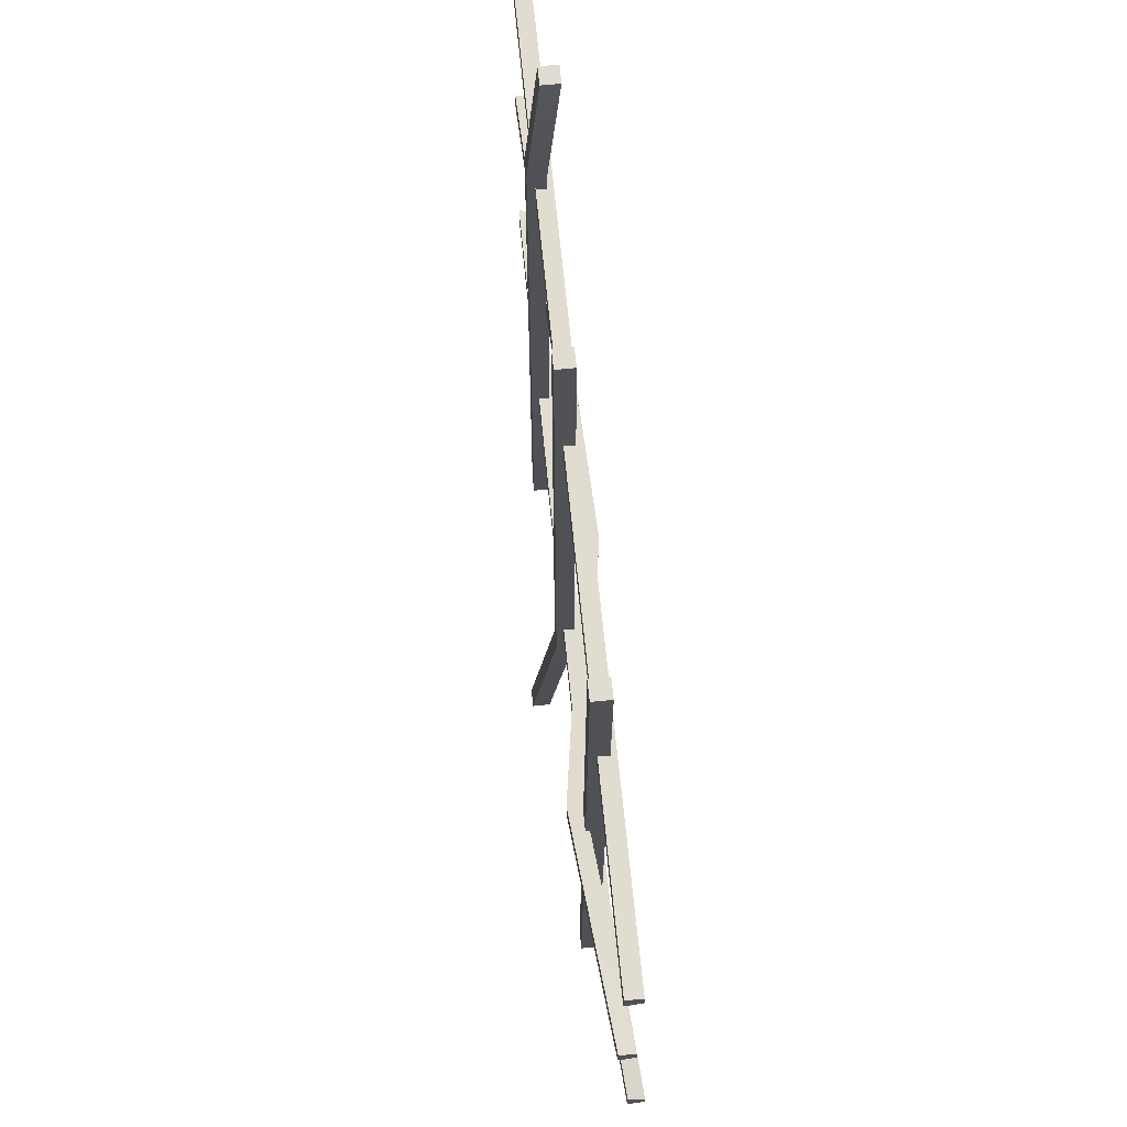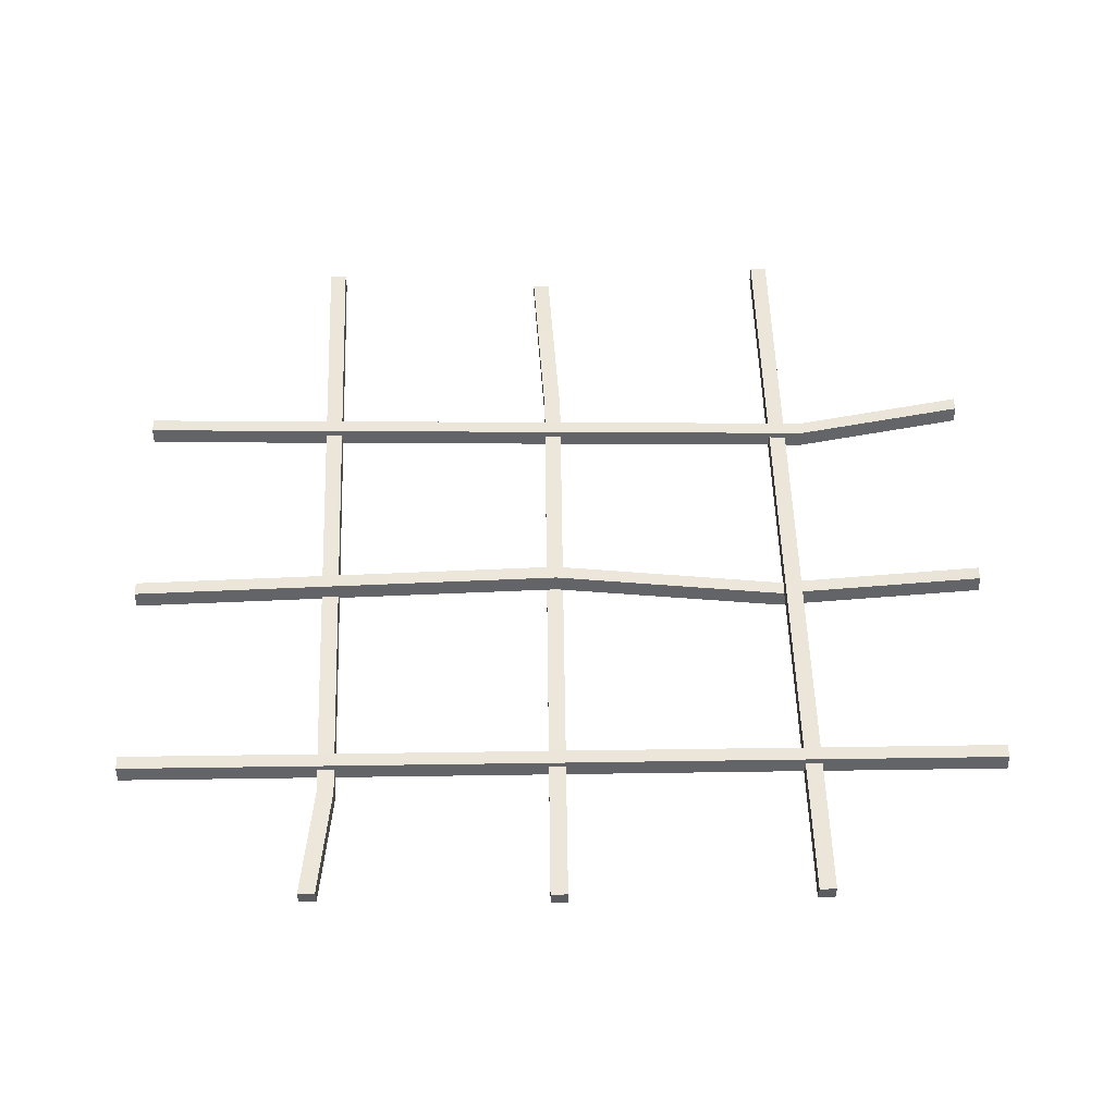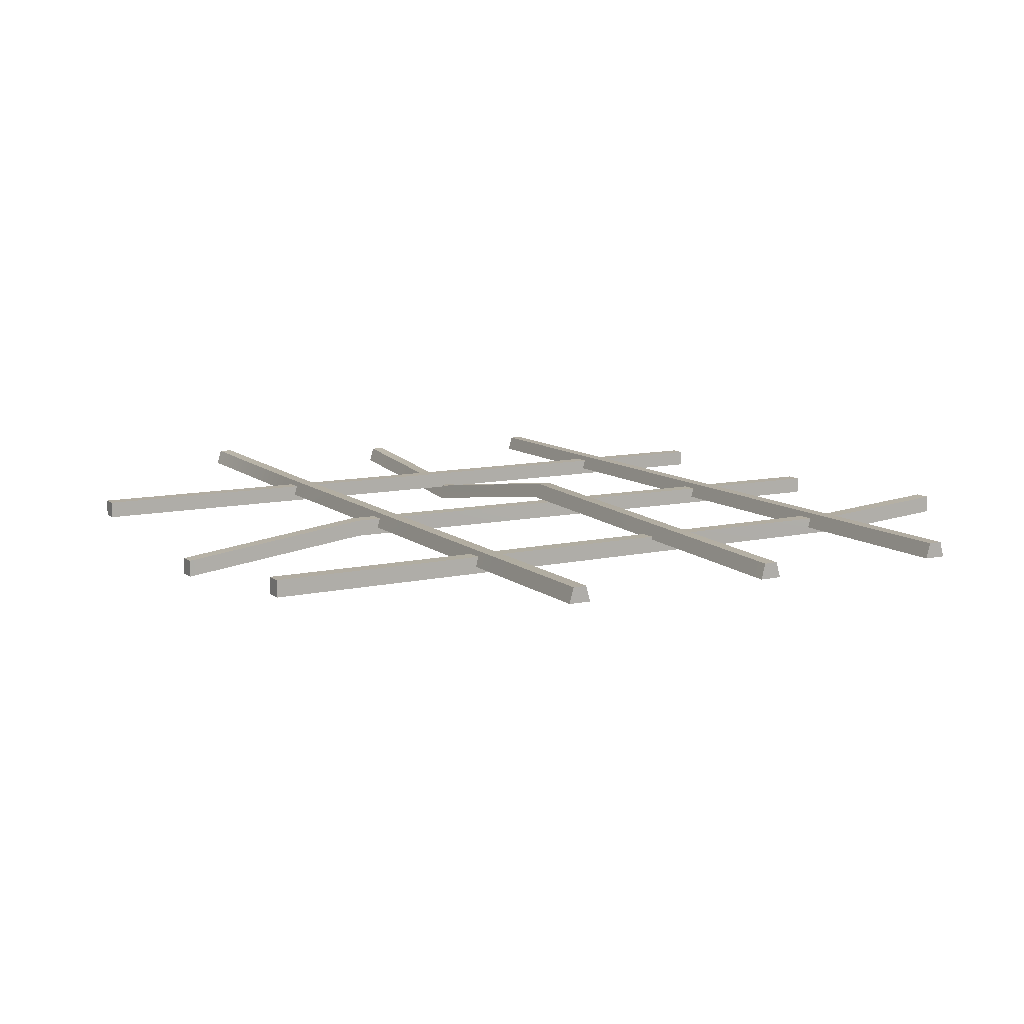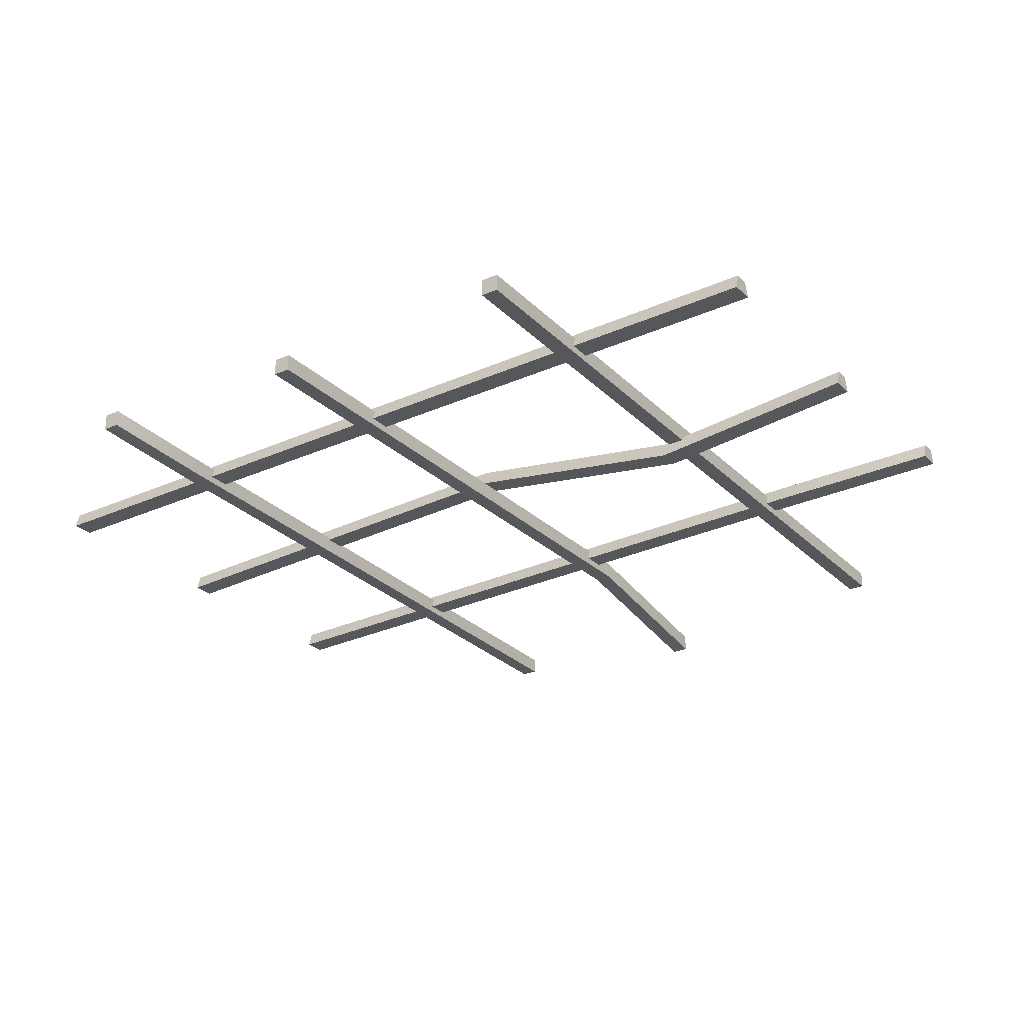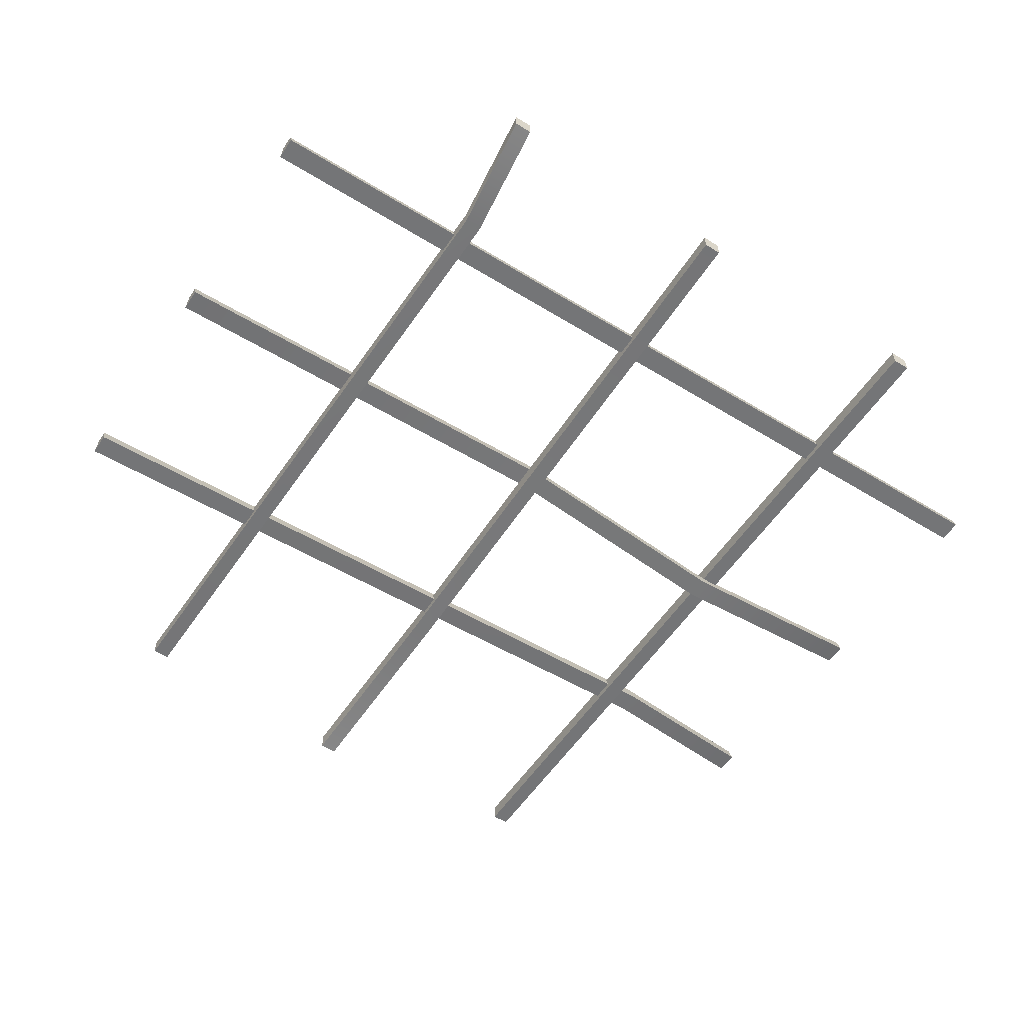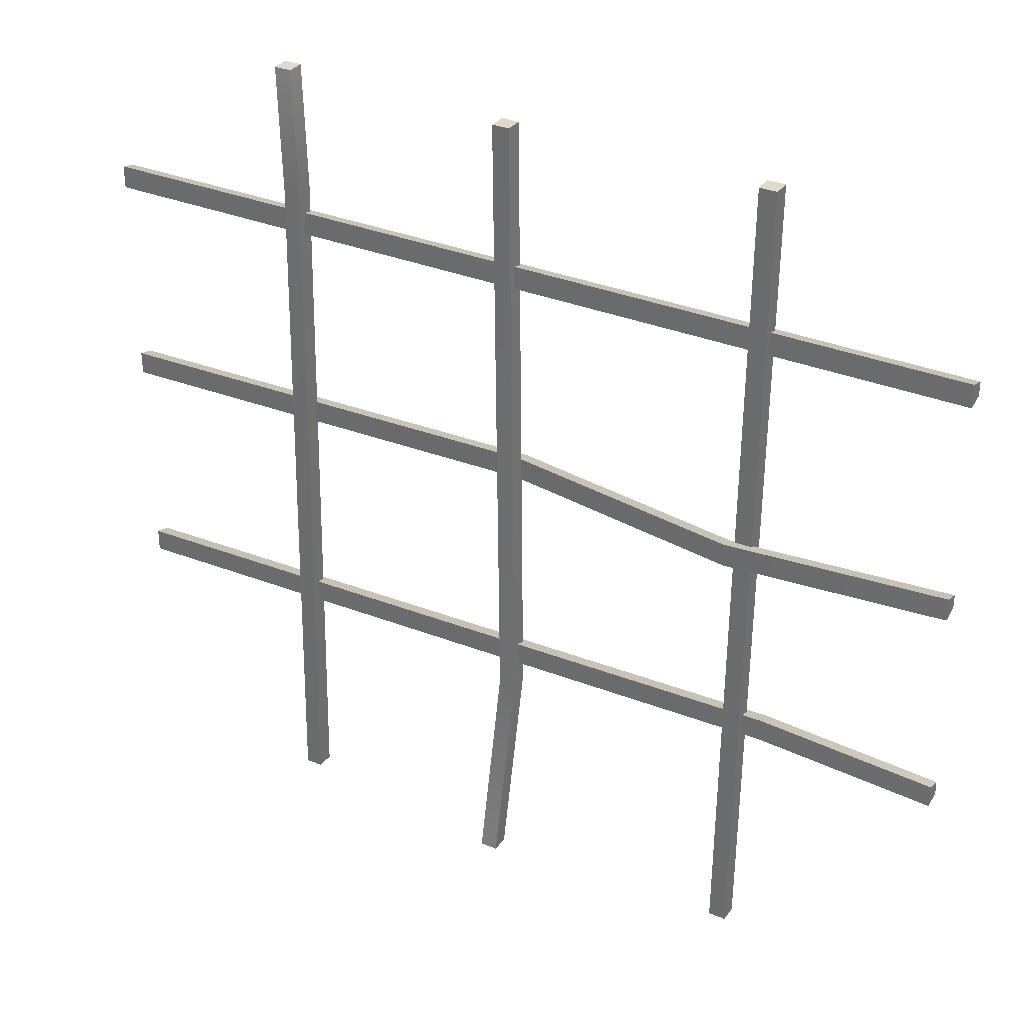
<metadata>
{"format":"obj","ext":"obj","renderer":"f3d","projection":"perspective","resolution":1024,"background":"white","views":[{"elev":69.0,"azim":-95.7,"up":"+Y"},{"elev":54.6,"azim":178.7,"up":"+Z"},{"elev":10.2,"azim":60.5,"up":"+Z"},{"elev":-27.0,"azim":-145.5,"up":"+Z"},{"elev":-56.5,"azim":146.9,"up":"+Z"},{"elev":32.6,"azim":-149.7,"up":"+Y"}]}
</metadata>
<code>
v -37.09 -58.02 2.81
v -34.64 -58.02 2.81
v -38 58.02 2.81
v -35.54 58.02 2.81
v -38 58.02 0.3546
v -35.54 58.02 0.3546
v -37.09 -58.02 0.3546
v -34.64 -58.02 0.3546
v 33.77 -58.02 2.81
v 36.22 -58.02 2.81
v 33.94 58.02 4.667
v 36.39 58.02 4.667
v 33.94 58.02 2.211
v 36.39 58.02 2.211
v 33.77 -58.02 0.3546
v 36.22 -58.02 0.3546
v -0.405 -58.02 -0.5989
v 2.051 -58.02 -0.5989
v -0.8067 58.02 2.81
v 1.649 58.02 2.81
v -0.8067 58.02 0.3546
v 1.649 58.02 0.3546
v -0.405 -58.02 -3.055
v 2.051 -58.02 -3.055
v -64.62 36.07 3.594
v -64.62 35.44 1.375
v -64.62 38.67 1.375
v -64.62 38.04 3.594
v -64.62 4.898 3.594
v -64.62 4.27 1.375
v -64.62 7.502 1.375
v -64.62 6.875 3.594
v -64.62 -26.79 5.45
v -64.62 -27.42 3.232
v -64.62 -24.19 3.232
v -64.62 -24.82 5.45
v 63.34 -26.74 3.594
v 63.34 -24.76 3.594
v 63.34 -24.14 1.375
v 63.34 -27.37 1.375
v 63.34 4.898 3.594
v 63.34 6.875 3.594
v 63.34 7.502 1.375
v 63.34 4.27 1.375
v 63.34 35.16 3.594
v 63.34 37.13 3.594
v 63.34 37.76 1.375
v 63.34 34.53 1.375
v -40.03 -23.83 3.594
v -40.03 -24.46 1.375
v -40.03 -21.23 1.375
v -40.03 -21.86 3.594
v 32.14 41.19 2.81
v 34.6 41.19 2.81
v 34.6 41.19 0.3546
v 32.14 41.19 0.3546
v -1.71 -28.89 2.81
v 0.7453 -28.89 2.81
v 0.7453 -28.89 0.3546
v -1.71 -28.89 0.3546
v -0.3341 4.898 5.9
v -0.3341 4.27 3.681
v -0.3341 7.502 3.681
v -0.3341 6.875 5.9
v -34.49 4.898 0.6136
v -34.49 4.27 -1.605
v -34.49 7.502 -1.605
v -34.49 6.875 0.6136
f 1 2 4 3
f 5 6 8 7
f 2 8 6 4
f 7 1 3 5
f 53 54 12 11
f 13 14 55 56
f 54 55 14 12
f 56 53 11 13
f 57 58 20 19
f 21 22 59 60
f 58 59 22 20
f 60 57 19 21
f 52 49 37 38
f 51 52 38 39
f 40 37 49 50
f 39 40 50 51
f 64 61 41 42
f 63 64 42 43
f 44 41 61 62
f 43 44 62 63
f 28 25 45 46
f 27 28 46 47
f 48 45 25 26
f 47 48 26 27
f 4 6 5 3
f 12 14 13 11
f 20 22 21 19
f 2 1 7 8
f 10 9 15 16
f 18 17 23 24
f 26 25 28 27
f 30 29 32 31
f 34 33 36 35
f 38 37 40 39
f 42 41 44 43
f 46 45 48 47
f 50 49 33 34
f 51 50 34 35
f 35 36 52 51
f 36 33 49 52
f 9 10 54 53
f 10 16 55 54
f 56 55 16 15
f 15 9 53 56
f 17 18 58 57
f 18 24 59 58
f 60 59 24 23
f 23 17 57 60
f 62 61 65 66
f 63 62 66 67
f 67 68 64 63
f 68 65 61 64
f 66 65 29 30
f 67 66 30 31
f 31 32 68 67
f 32 29 65 68

</code>
